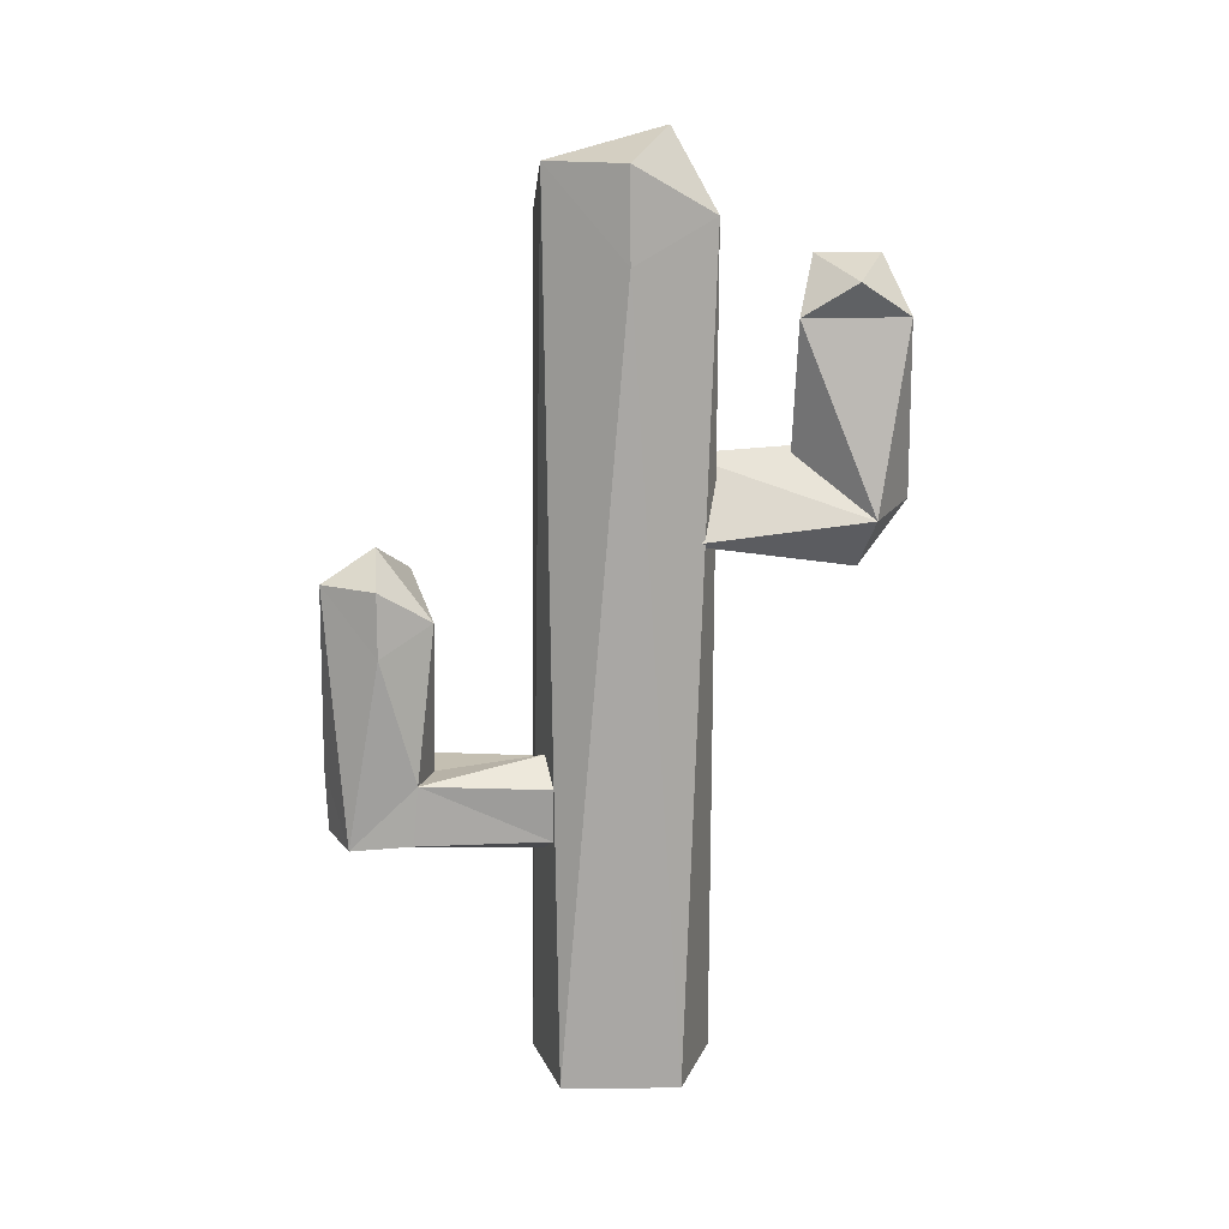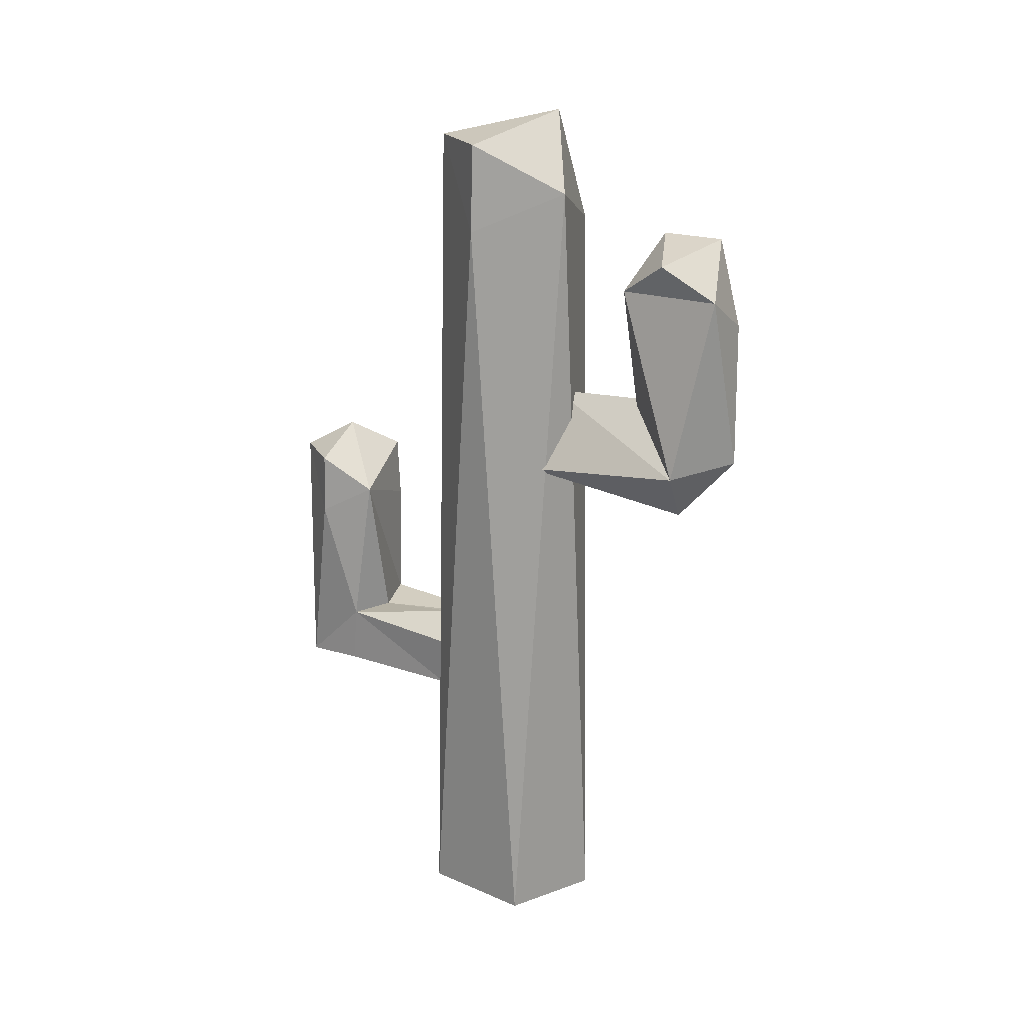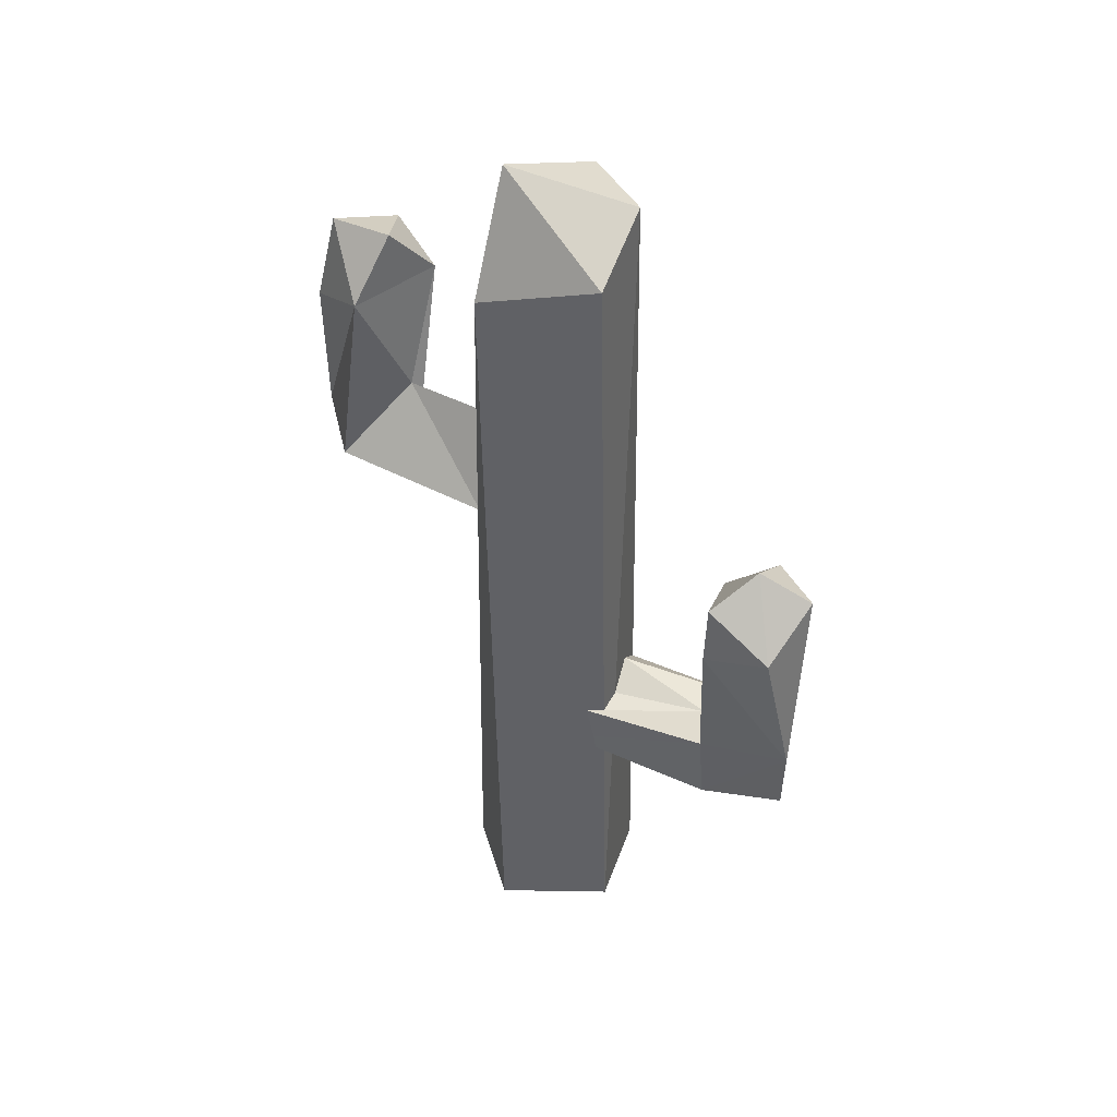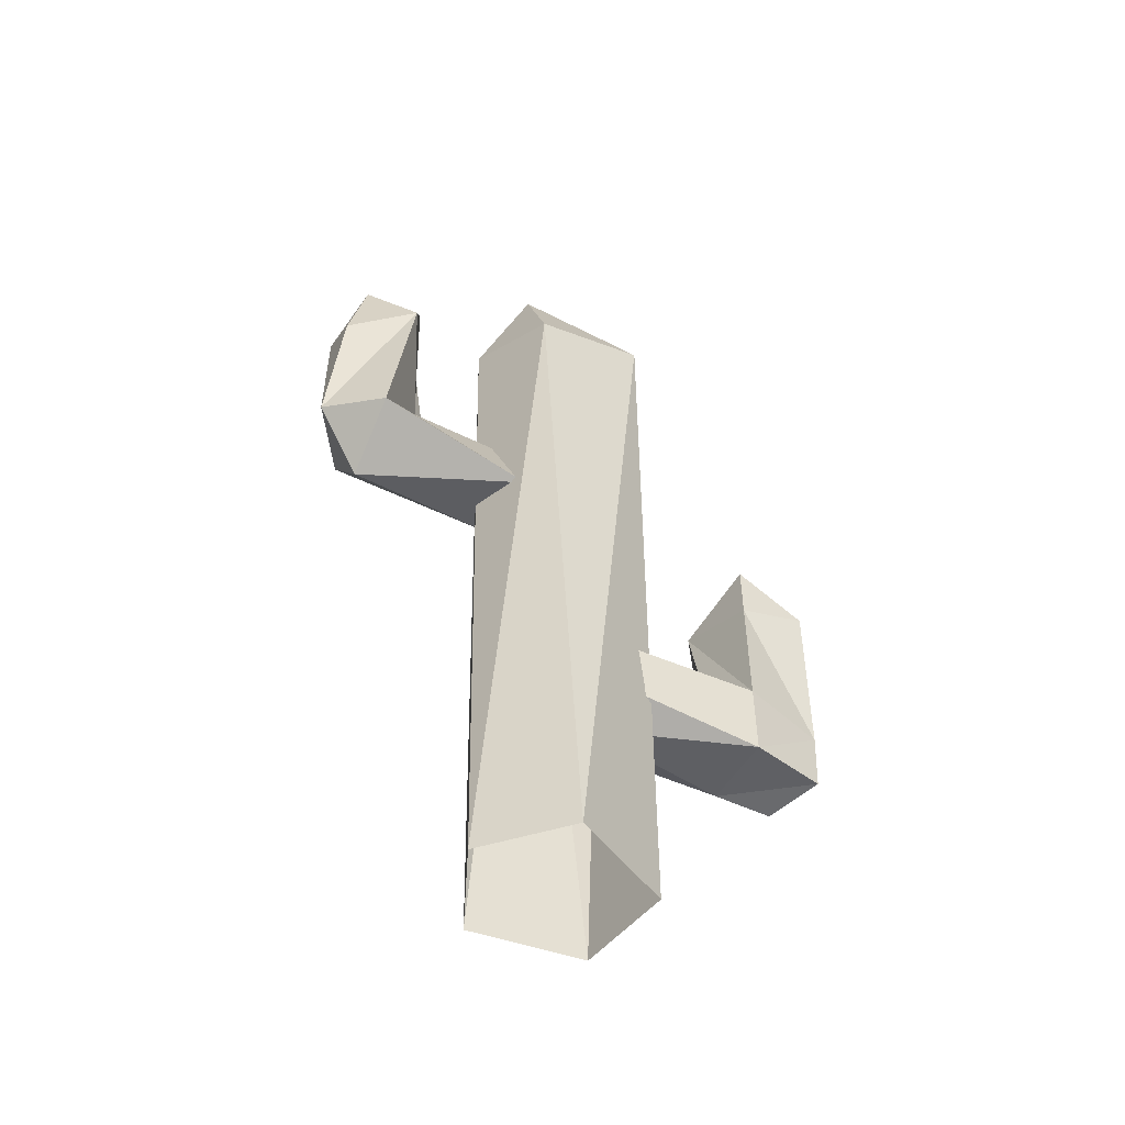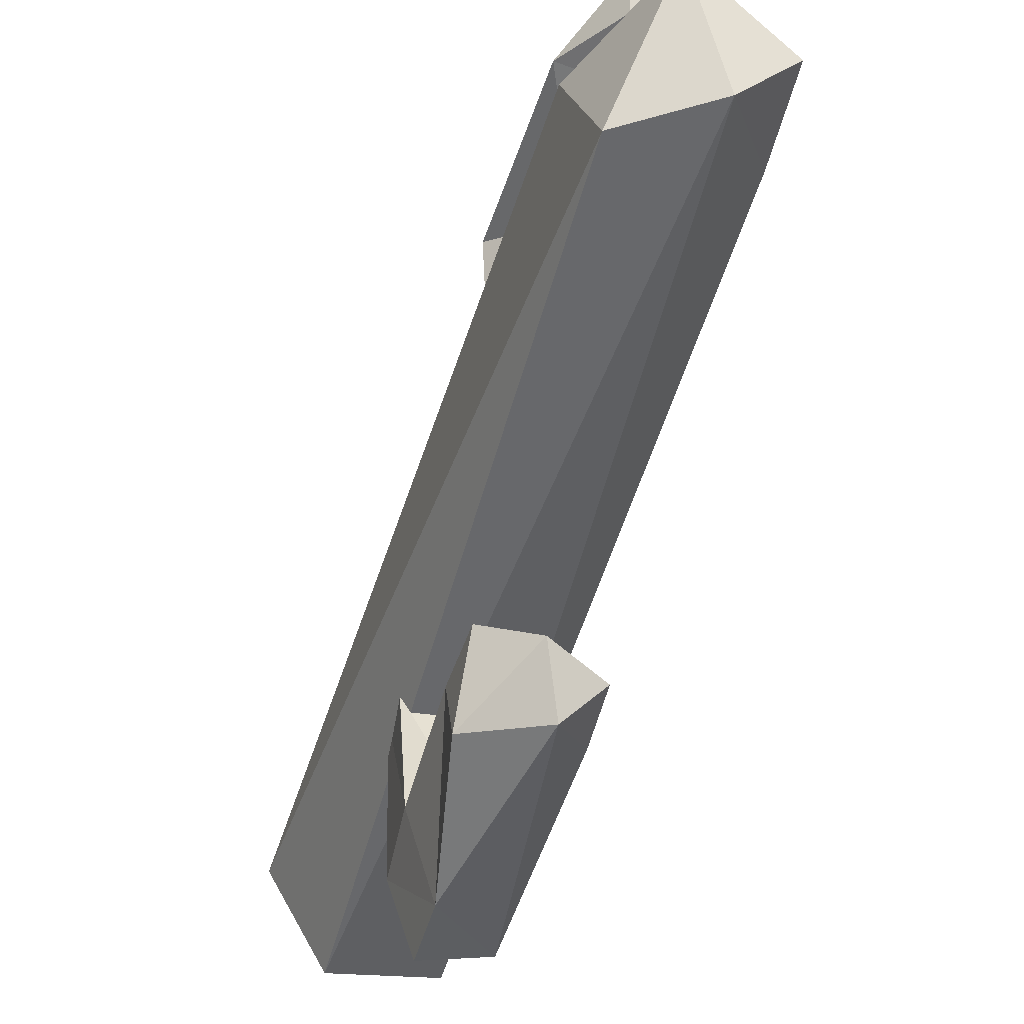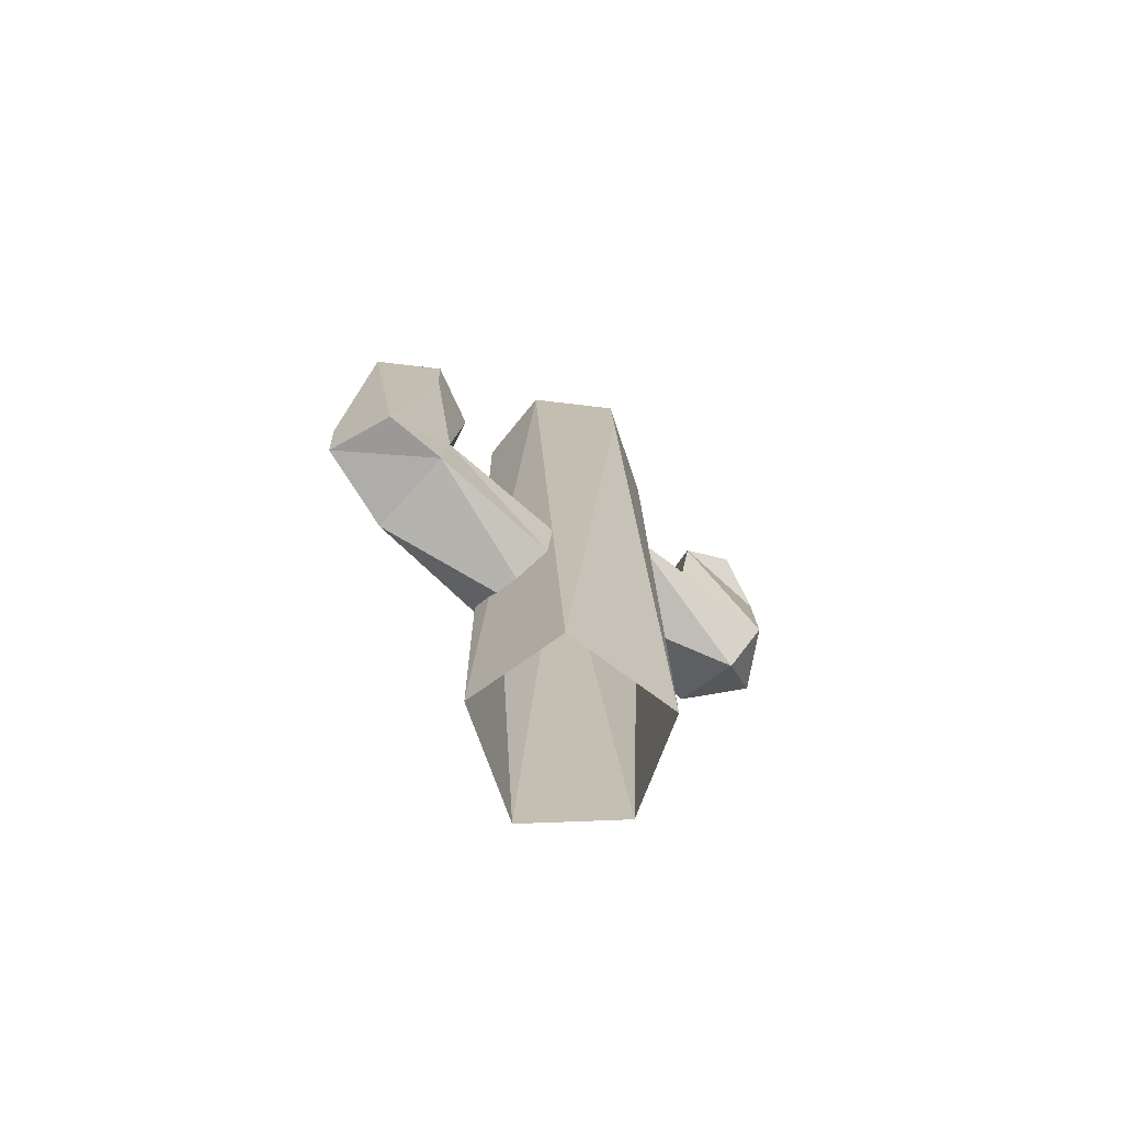
<metadata>
{"format":"obj","ext":"obj","renderer":"f3d","projection":"perspective","resolution":1024,"background":"white","views":[{"elev":14.5,"azim":-95.7,"up":"+Y"},{"elev":19.4,"azim":-56.7,"up":"+Y"},{"elev":40.4,"azim":119.3,"up":"+Y"},{"elev":-51.1,"azim":63.6,"up":"+Y"},{"elev":-52.0,"azim":163.8,"up":"+Z"},{"elev":-71.5,"azim":-132.7,"up":"+Y"}]}
</metadata>
<code>
o Icosphere.003
v 0.5065 4.687 -2.12
v -0.6261 4.687 -2.488
v 0 5.7 -2.488
v -0.4114 5 -1.921
v 0.4817 5.368 -2.138
v -0.5955 5.368 -2.488
v -0.184 5.368 -3.054
v 0.3827 0 -0.9239
v 0.1951 0 0.9808
v -0.3827 9 0.9239
v -0.8315 0 0.5556
v -0.7071 0 -0.7071
v 0.7236 8.553 0.5257
v -0.8944 8.553 0
v -0.8506 9.526 0
v -0.2629 9.526 -0.809
v 0.1625 9.851 0.5
v -0.4989 2.667 -2.179
v 0.4243 2.576 -2.179
v -0.2296 5.446 2.4
v 0.5885 5.883 2.4
v -1e-06 6.6 0.6
v -0.6657 6 2.507
v -0.5065 3.313 -2.12
v 0.1935 3.313 -3.083
v -0.4817 2.632 -2.838
v 0.184 2.632 -3.054
v 0.4989 4.9 -2.879
v 0.5543 7.9 2.132
v 0.184 7.632 2.857
v -0.4114 8 2.857
v -0.4114 8 1.725
v -0.5955 8.368 2.291
v 0.1137 8.595 2.641
v 0.1137 8.595 1.941
v -0.2136 3.52 -0.8103
v 0.159 3.301 -0.8841
v -0.4114 5 -1.921
v 0.2133 2.499 -0.8937
v -0.5065 3.313 -2.12
v 0.4454 3.265 -0.8904
v 0.433 2.617 -0.897
v -0.05998 6.602 1.725
v -0.04841 3.324 -1.943
v -0.4746 3.313 -2.108
v -0.5065 3.313 -2.12
v 0.5556 9 -0.8315
v 0.9808 0 0.1951
v -1e-06 6.1 2.962
v -1e-06 6.1 2.962
v -0.5557 3.248 -0.7418
v -0.5557 3.248 -0.7418
v -0.2136 3.52 -0.8103
v 0.159 3.301 -0.8841
v -0.4989 2.667 -0.7523
v -0.4989 2.667 -0.7523
v 0.2133 2.499 -0.8937
v 0.1168 2.448 -0.8745
v 0.1168 2.448 -0.8745
v -0.1241 2.466 -0.8266
v -0.1241 2.466 -0.8266
v 0.4454 3.265 -0.8904
v 0.433 2.617 -0.897
v 0.4949 2.829 -0.7866
v 0.4949 2.829 -0.7866
v 0.5406 3.256 -0.7121
v 0.5406 3.256 -0.7121
v 0.4811 2.645 -0.8076
v 0.4811 2.645 -0.8076
v -0.2127 6.352 0.9406
v -0.2127 6.352 0.9406
v -0.5407 5.831 0.7942
v -0.5407 5.831 0.7942
v -0.5439 5.766 0.7915
v -0.5439 5.766 0.7915
v -0.518 5.734 0.8017
v -0.518 5.734 0.8017
v -0.1672 5.644 0.9451
v -0.1672 5.644 0.9451
v -0 6.615 0.8535
v -0 6.615 0.8535
v -0 6.615 0.8535
v -0.103 6.507 0.8951
v -0.103 6.507 0.8951
v -1e-06 6.546 0.8556
v -1e-06 6.546 0.8556
v 0.4 5.606 0.7352
v 0.4 5.606 0.7352
v 0.4354 5.597 0.7223
v 0.4354 5.597 0.7223
v 0.4354 5.597 0.7223
v 0.3708 5.565 0.7473
v 0.3708 5.565 0.7473
v -0.5634 5.789 0.7545
v -0.5634 5.789 0.7545
v -0.05998 6.602 1.725
v -0 6.673 1.837
v -0 6.673 1.837
v -0.6657 6 2.507
v 0.4817 3.368 -2.138
v -0.04841 3.324 -1.943
f 38 5 3
f 5 28 3
f 28 7 3
f 3 7 6
f 7 2 6
f 6 38 3
f 2 38 6
f 38 1 5
f 1 28 5
f 59 8 61
f 8 57 63
f 67 47 48
f 48 47 13
f 48 13 9
f 13 82 91
f 79 77 11
f 14 11 95
f 11 14 12
f 14 51 12
f 14 10 15
f 17 16 15
f 17 47 16
f 15 10 17
f 14 15 16
f 10 13 17
f 13 47 17
f 74 76 23
f 20 78 92
f 92 21 20
f 23 70 72
f 91 82 98
f 23 20 50
f 91 98 21
f 18 26 27
f 27 26 25
f 26 18 40
f 100 19 25
f 19 27 25
f 19 18 27
f 40 2 26
f 26 2 7
f 26 7 25
f 25 7 28
f 25 1 100
f 100 1 38
f 100 38 101
f 99 31 32
f 99 32 96
f 32 29 98
f 21 29 49
f 49 29 30
f 49 30 31
f 29 35 34
f 35 33 34
f 35 32 33
f 33 31 34
f 29 32 35
f 30 29 34
f 32 31 33
f 31 30 34
f 28 2 1
f 55 40 18
f 52 53 40
f 54 47 62
f 41 100 44
f 49 20 21
f 73 71 10
f 46 45 4
f 38 2 40
f 66 64 100
f 24 101 38
f 58 18 19
f 64 19 100
f 43 80 83
f 36 16 54
f 42 39 19
f 60 55 18
f 81 85 22
f 21 98 29
f 98 96 32
f 50 31 99
f 12 51 56
f 12 56 61
f 57 8 59
f 8 12 61
f 48 8 69
f 8 63 69
f 69 65 48
f 65 67 48
f 67 62 47
f 13 10 82
f 10 71 84
f 10 84 82
f 93 79 9
f 86 88 91
f 91 93 9
f 82 86 91
f 91 9 13
f 11 9 79
f 77 75 11
f 11 75 95
f 95 73 14
f 73 10 14
f 14 16 51
f 20 23 76
f 23 94 74
f 20 76 78
f 92 89 21
f 23 83 70
f 72 94 23
f 25 28 1
f 7 2 28
f 2 38 1
f 55 52 40
f 54 16 47
f 40 53 44
f 53 37 44
f 41 66 100
f 37 41 44
f 58 60 18
f 64 68 19
f 83 23 43
f 43 97 80
f 36 51 16
f 19 68 42
f 39 58 19
l 90 87

</code>
